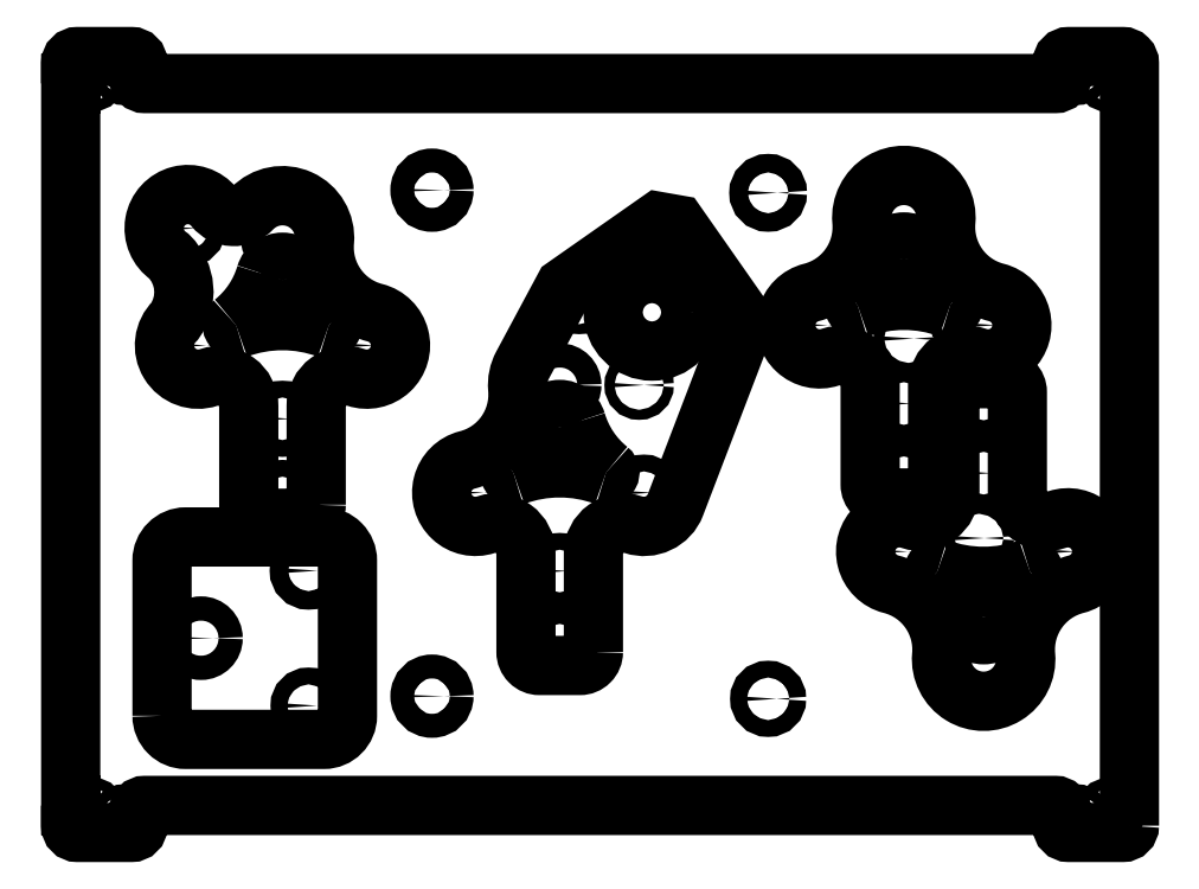
<metadata>
{"format":"dxf","ext":"dxf","renderer":"ezdxf+matplotlib","layout":"modelspace","background":"white","min_lineweight":24,"dpi":150}
</metadata>
<code>
0
SECTION
2
ENTITIES
0
CIRCLE
8
0
10
318.7
20
-230
30
0
40
1.6
0
CIRCLE
8
0
10
308.7
20
-232
30
0
40
1.6
0
CIRCLE
8
0
10
318.6
20
-12.01
30
0
40
1.6
0
CIRCLE
8
0
10
308.6
20
-9.894
30
0
40
1.6
0
CIRCLE
8
0
10
26.42
20
-232
30
0
40
1.6
0
CIRCLE
8
0
10
16.47
20
-229.9
30
0
40
1.6
0
CIRCLE
8
0
10
16.47
20
-11.89
30
0
40
1.6
0
CIRCLE
8
0
10
26.5
20
-9.894
30
0
40
1.6
0
CIRCLE
8
0
10
117.6
20
-45.5
30
0
40
3.555
0
CIRCLE
8
0
10
217.3
20
-46.29
30
0
40
2.75
0
CIRCLE
8
0
10
217.3
20
-196.3
30
0
40
2.5
0
CIRCLE
8
0
10
117.6
20
-195.5
30
0
40
3.555
0
LWPOLYLINE
8
0
90
28
70
1
43
0
10
324.5
20
-233.9
42
-0.4142
10
322.5
20
-235.9
10
306.5
20
-235.9
42
-0.4142
10
304.5
20
-233.9
10
304.5
20
-229.9
42
0.4142
10
302.5
20
-227.9
10
32.47
20
-227.9
42
0.4142
10
30.47
20
-229.9
10
30.47
20
-233.9
42
-0.4142
10
28.47
20
-235.9
10
12.48
20
-235.9
42
-0.4142
10
10.48
20
-233.9
10
10.48
20
-227.9
10
10.47
20
-227.9
10
10.47
20
-13.89
10
10.48
20
-13.89
10
10.48
20
-7.894
42
-0.4142
10
12.48
20
-5.894
10
28.47
20
-5.894
42
-0.4142
10
30.47
20
-7.894
10
30.47
20
-11.89
42
0.4142
10
32.47
20
-13.89
10
302.5
20
-13.89
42
0.4142
10
304.5
20
-11.89
10
304.5
20
-7.894
42
-0.4142
10
306.5
20
-5.894
10
322.5
20
-5.894
42
-0.4142
10
324.5
20
-7.894
0
LWPOLYLINE
8
0
90
14
70
1
43
0
10
83.28
20
-138.8
42
-0.4142
10
79.28
20
-142.8
10
67.28
20
-142.8
42
-0.4142
10
63.28
20
-138.8
10
63.28
20
-109.6
42
0.5118
10
51.44
20
-101
42
-0.7966
10
41.31
20
-84.37
42
0.3661
10
39.61
20
-65.07
42
-1.159
10
53
20
-50.51
42
0.4521
10
64.25
20
-50.99
42
-0.7082
10
85.74
20
-60.72
42
0.3677
10
100.7
20
-81.84
42
-1.037
10
95.12
20
-101
42
0.5118
10
83.28
20
-109.6
0
CIRCLE
8
0
10
73.28
20
-136.8
30
-4.441e-14
40
2.5
0
CIRCLE
8
0
10
45.22
20
-56.8
30
-5.329e-14
40
2.5
0
CIRCLE
8
0
10
73.28
20
-113.3
30
-8.882e-15
40
2.5
0
ARC
8
0
10
105.7
20
-62.45
30
-8.882e-15
40
28.58
50
196.5
51
231.2
0
ARC
8
0
10
87.07
20
-85.57
30
-5.329e-14
40
1.08
50
-110.3
51
51.19
0
ARC
8
0
10
73.28
20
-122.8
30
-3.553e-14
40
38.58
50
69.66
51
110.3
0
ARC
8
0
10
59.5
20
-85.57
30
-5.329e-14
40
1.08
50
128.8
51
290.3
0
ARC
8
0
10
40.91
20
-62.45
30
-8.882e-15
40
28.58
50
308.8
51
343.5
0
ARC
8
0
10
73.28
20
-72.04
30
-3.553e-14
40
5.186
50
16.5
51
163.5
0
CIRCLE
8
0
10
73.28
20
-59.63
30
8.882e-15
40
3.6
0
CIRCLE
8
0
10
48.28
20
-91.53
30
-8.882e-15
40
2.5
0
CIRCLE
8
0
10
98.28
20
-91.53
30
-8.882e-15
40
2.5
0
CIRCLE
8
0
10
81.01
20
-158.3
30
0
40
2.75
0
CIRCLE
8
0
10
81.01
20
-198.3
30
0
40
2.5
0
CIRCLE
8
0
10
49.11
20
-178.3
30
0
40
3.6
0
LWPOLYLINE
8
0
90
8
70
1
43
0
10
37.56
20
-201.3
10
37.56
20
-155.3
42
-0.4142
10
44.56
20
-148.3
10
85.56
20
-148.3
42
-0.4142
10
92.56
20
-155.3
10
92.56
20
-201.3
42
-0.4142
10
85.56
20
-208.3
10
44.56
20
-208.3
42
-0.4142
0
LWPOLYLINE
8
0
90
17
70
1
43
0
10
165.5
20
-182.4
42
-0.4142
10
161.5
20
-186.4
10
149.5
20
-186.4
42
-0.4142
10
145.5
20
-182.4
10
145.5
20
-153.2
42
0.5118
10
133.7
20
-144.7
42
-1.037
10
128
20
-125.5
42
0.3677
10
143
20
-104.4
42
-0.1459
10
144.5
20
-97.37
10
156.9
20
-74.25
10
184.7
20
-54.75
10
190.3
20
-55.73
10
209.8
20
-83.58
10
208.8
20
-89.15
10
189.8
20
-138.8
42
-0.4013
10
177.3
20
-144.7
42
0.5118
10
165.5
20
-153.2
0
CIRCLE
8
0
10
161.3
20
-77.89
30
8.882e-15
40
1.5
0
CIRCLE
8
0
10
182.9
20
-81.7
30
-6.217e-14
40
11.5
0
CIRCLE
8
0
10
186.7
20
-60.11
30
-5.329e-14
40
1.5
0
CIRCLE
8
0
10
179.1
20
-103.3
30
8.882e-15
40
1.5
0
CIRCLE
8
0
10
204.5
20
-85.51
30
-5.329e-14
40
1.5
0
CIRCLE
8
0
10
155.5
20
-180.4
30
-4.441e-14
40
2.5
0
CIRCLE
8
0
10
155.5
20
-158.4
30
-5.329e-14
40
2.5
0
ARC
8
0
10
123.1
20
-106.1
30
-8.882e-15
40
28.58
50
308.8
51
343.5
0
ARC
8
0
10
155.5
20
-115.7
30
-3.553e-14
40
5.186
50
16.5
51
163.5
0
ARC
8
0
10
187.9
20
-106.1
30
-8.882e-15
40
28.58
50
196.5
51
231.2
0
ARC
8
0
10
169.3
20
-129.2
30
-5.329e-14
40
1.08
50
-110.3
51
51.19
0
ARC
8
0
10
155.5
20
-166.4
30
-3.553e-14
40
38.58
50
69.66
51
110.3
0
ARC
8
0
10
141.7
20
-129.2
30
-5.329e-14
40
1.08
50
128.8
51
290.3
0
CIRCLE
8
0
10
155.5
20
-103.3
30
8.882e-15
40
3.6
0
CIRCLE
8
0
10
180.5
20
-135.2
30
-8.882e-15
40
2.5
0
CIRCLE
8
0
10
130.5
20
-135.2
30
-8.882e-15
40
2.5
0
CIRCLE
8
0
10
259
20
-89.48
30
-5.329e-14
40
1.6
0
LWPOLYLINE
8
0
90
12
70
1
43
0
10
267.6
20
-132.7
42
-0.4142
10
263.6
20
-136.7
10
251.6
20
-136.7
42
-0.4142
10
247.6
20
-132.7
10
247.6
20
-103.5
42
0.5118
10
235.7
20
-95.01
42
-1.037
10
230.1
20
-75.83
42
0.3677
10
245.1
20
-54.71
42
-1.091
10
270
20
-54.71
42
0.3677
10
285
20
-75.83
42
-1.037
10
279.4
20
-95.01
42
0.5118
10
267.6
20
-103.5
0
CIRCLE
8
0
10
257.6
20
-130.7
30
-2.665e-14
40
2.5
0
CIRCLE
8
0
10
257.6
20
-108.7
30
-2.665e-14
40
2.5
0
ARC
8
0
10
225.2
20
-56.44
30
-5.329e-14
40
28.58
50
308.8
51
343.5
0
ARC
8
0
10
257.6
20
-66.04
30
-8.882e-15
40
5.186
50
16.5
51
163.5
0
ARC
8
0
10
290
20
-56.44
30
-5.329e-14
40
28.58
50
196.5
51
231.2
0
ARC
8
0
10
271.4
20
-79.56
30
-2.665e-14
40
1.08
50
-110.3
51
51.19
0
ARC
8
0
10
257.6
20
-116.7
30
-8.882e-15
40
38.58
50
69.66
51
110.3
0
ARC
8
0
10
243.8
20
-79.56
30
-2.665e-14
40
1.08
50
128.8
51
290.3
0
CIRCLE
8
0
10
257.6
20
-53.62
30
-4.441e-14
40
3.6
0
CIRCLE
8
0
10
282.6
20
-85.52
30
-5.329e-14
40
2.5
0
CIRCLE
8
0
10
232.6
20
-85.52
30
-5.329e-14
40
2.5
0
CIRCLE
8
0
10
279.9
20
-148.7
30
-2.665e-14
40
1.6
0
LWPOLYLINE
8
0
90
12
70
1
43
0
10
271.2
20
-105.4
42
-0.4142
10
275.2
20
-101.4
10
287.2
20
-101.4
42
-0.4142
10
291.2
20
-105.4
10
291.2
20
-134.6
42
0.5118
10
303.1
20
-143.1
42
-1.037
10
308.7
20
-162.3
42
0.3677
10
293.7
20
-183.4
42
-1.091
10
268.8
20
-183.4
42
0.3677
10
253.8
20
-162.3
42
-1.037
10
259.4
20
-143.1
42
0.5118
10
271.2
20
-134.6
0
CIRCLE
8
0
10
281.2
20
-107.4
30
-5.329e-14
40
2.5
0
CIRCLE
8
0
10
281.2
20
-129.4
30
-5.329e-14
40
2.5
0
ARC
8
0
10
313.6
20
-181.7
30
-1.776e-14
40
28.58
50
128.8
51
163.5
0
ARC
8
0
10
281.2
20
-172.1
30
8.882e-15
40
5.186
50
196.5
51
343.5
0
ARC
8
0
10
248.9
20
-181.7
30
-1.776e-14
40
28.58
50
16.5
51
51.19
0
ARC
8
0
10
267.5
20
-158.6
30
-4.441e-14
40
1.08
50
69.66
51
231.2
0
ARC
8
0
10
281.2
20
-121.4
30
8.882e-15
40
38.58
50
249.7
51
290.3
0
ARC
8
0
10
295
20
-158.6
30
-4.441e-14
40
1.08
50
-51.19
51
110.3
0
CIRCLE
8
0
10
281.2
20
-184.5
30
-3.553e-14
40
3.6
0
CIRCLE
8
0
10
256.2
20
-152.6
30
-1.776e-14
40
2.5
0
CIRCLE
8
0
10
306.2
20
-152.6
30
-1.776e-14
40
2.5
0
ENDSEC
0
EOF

</code>
